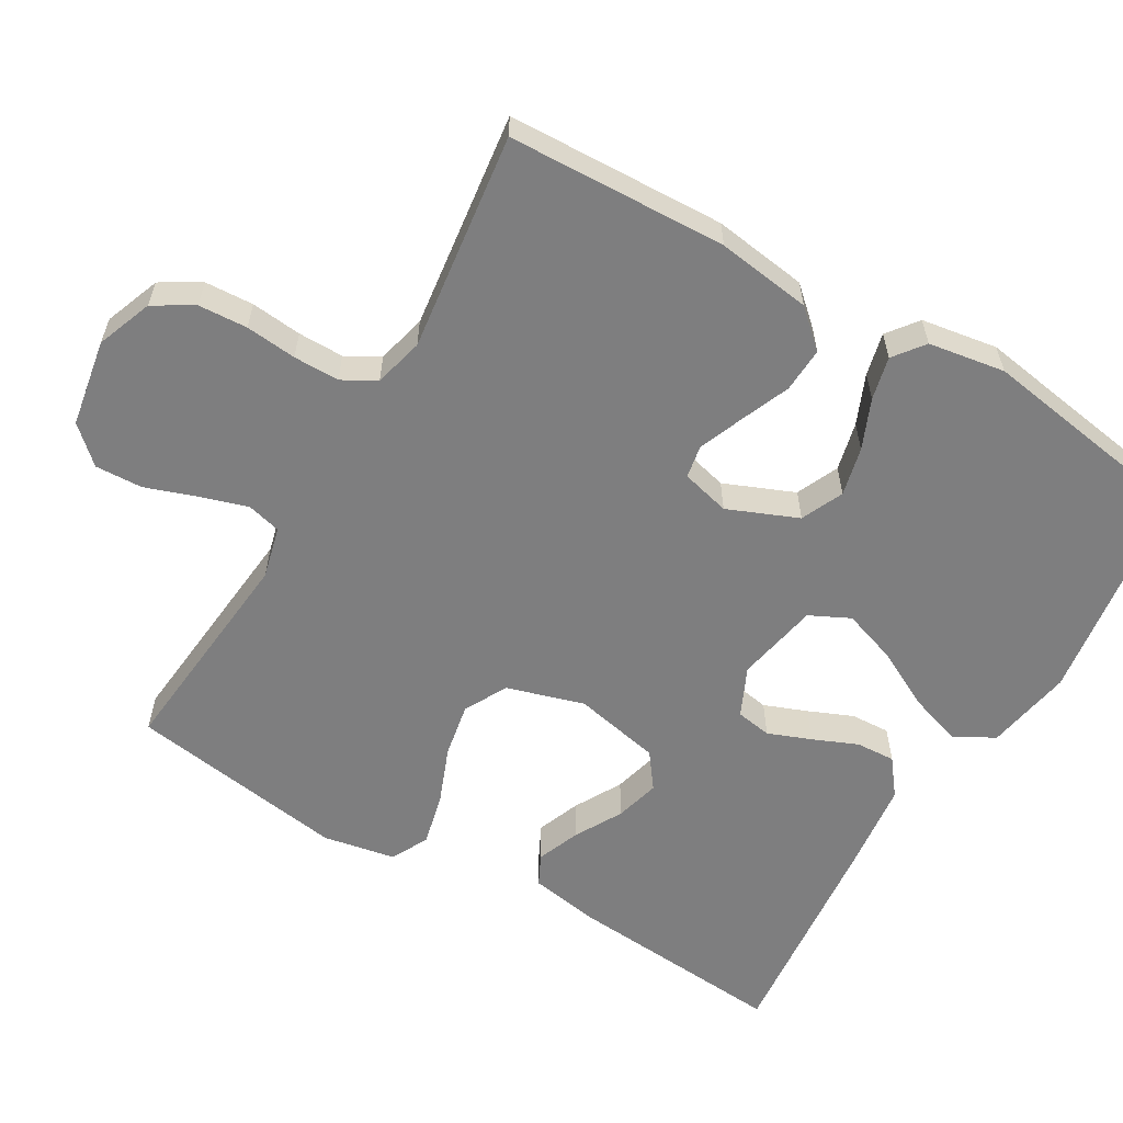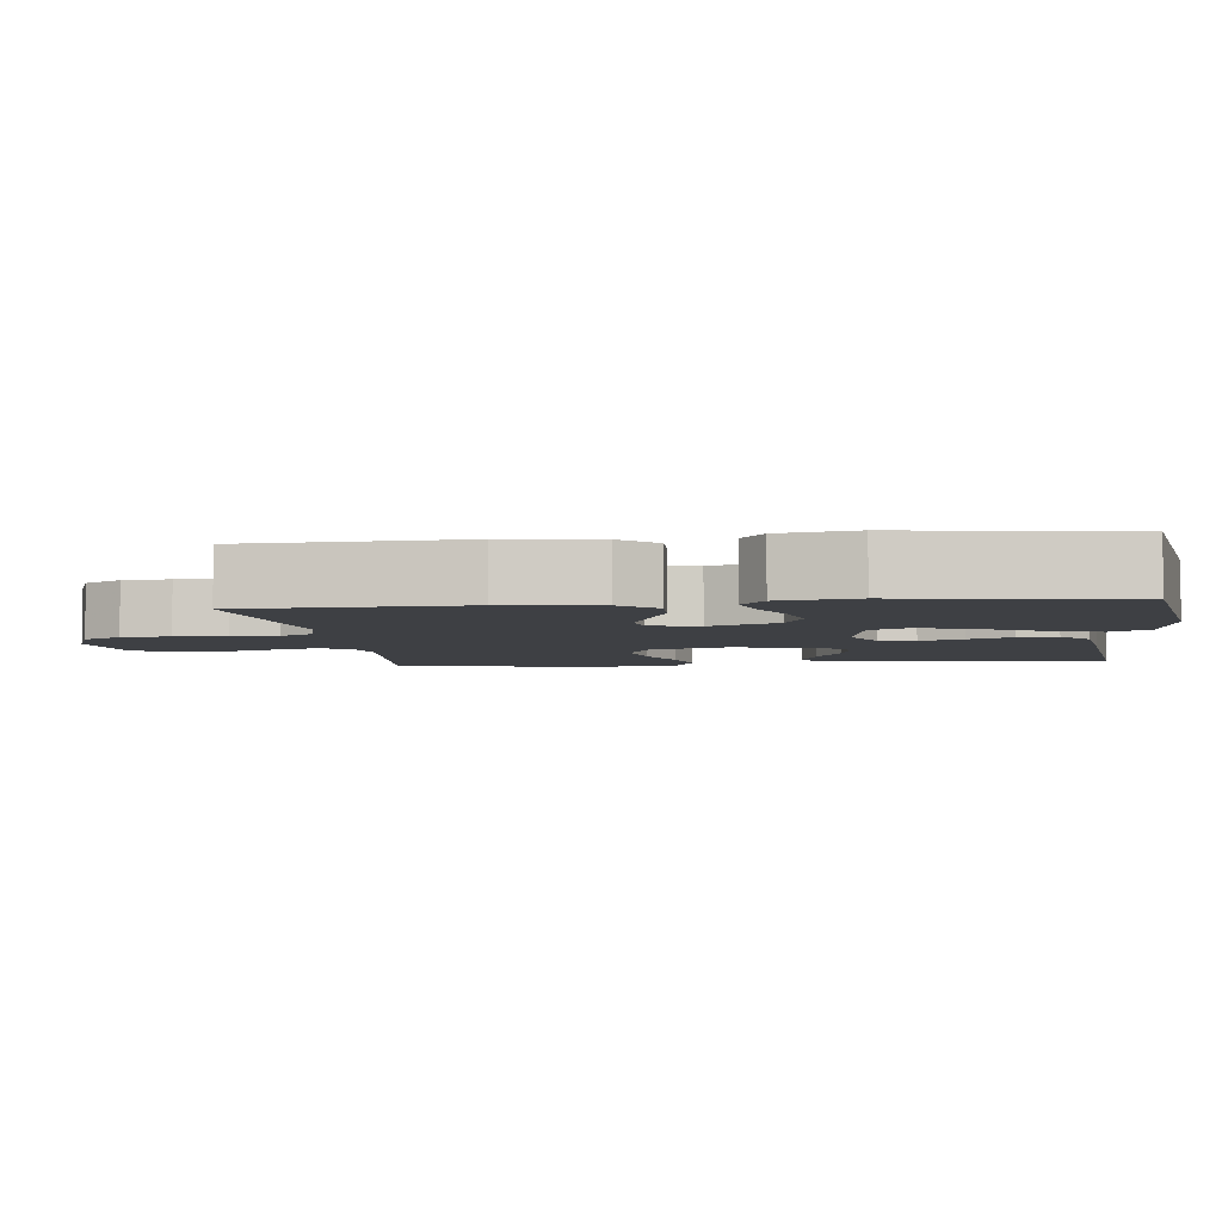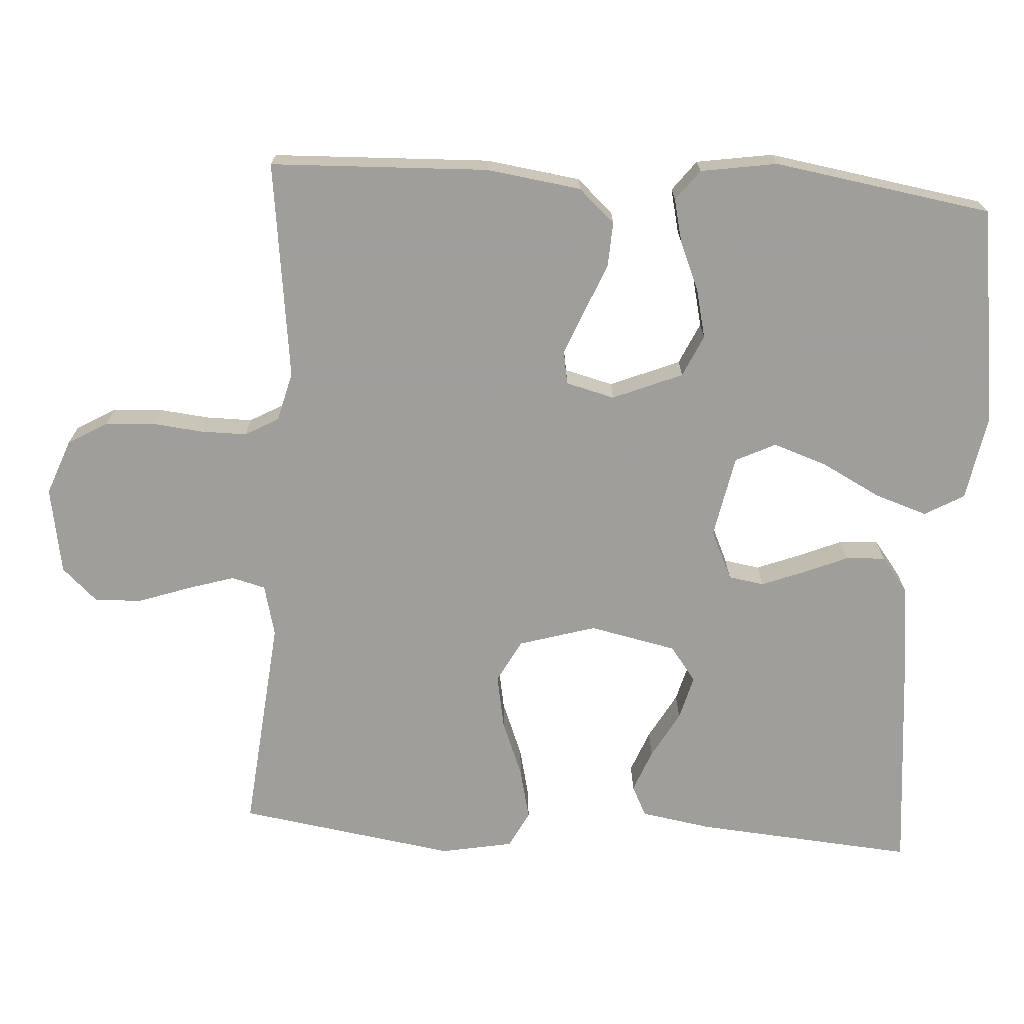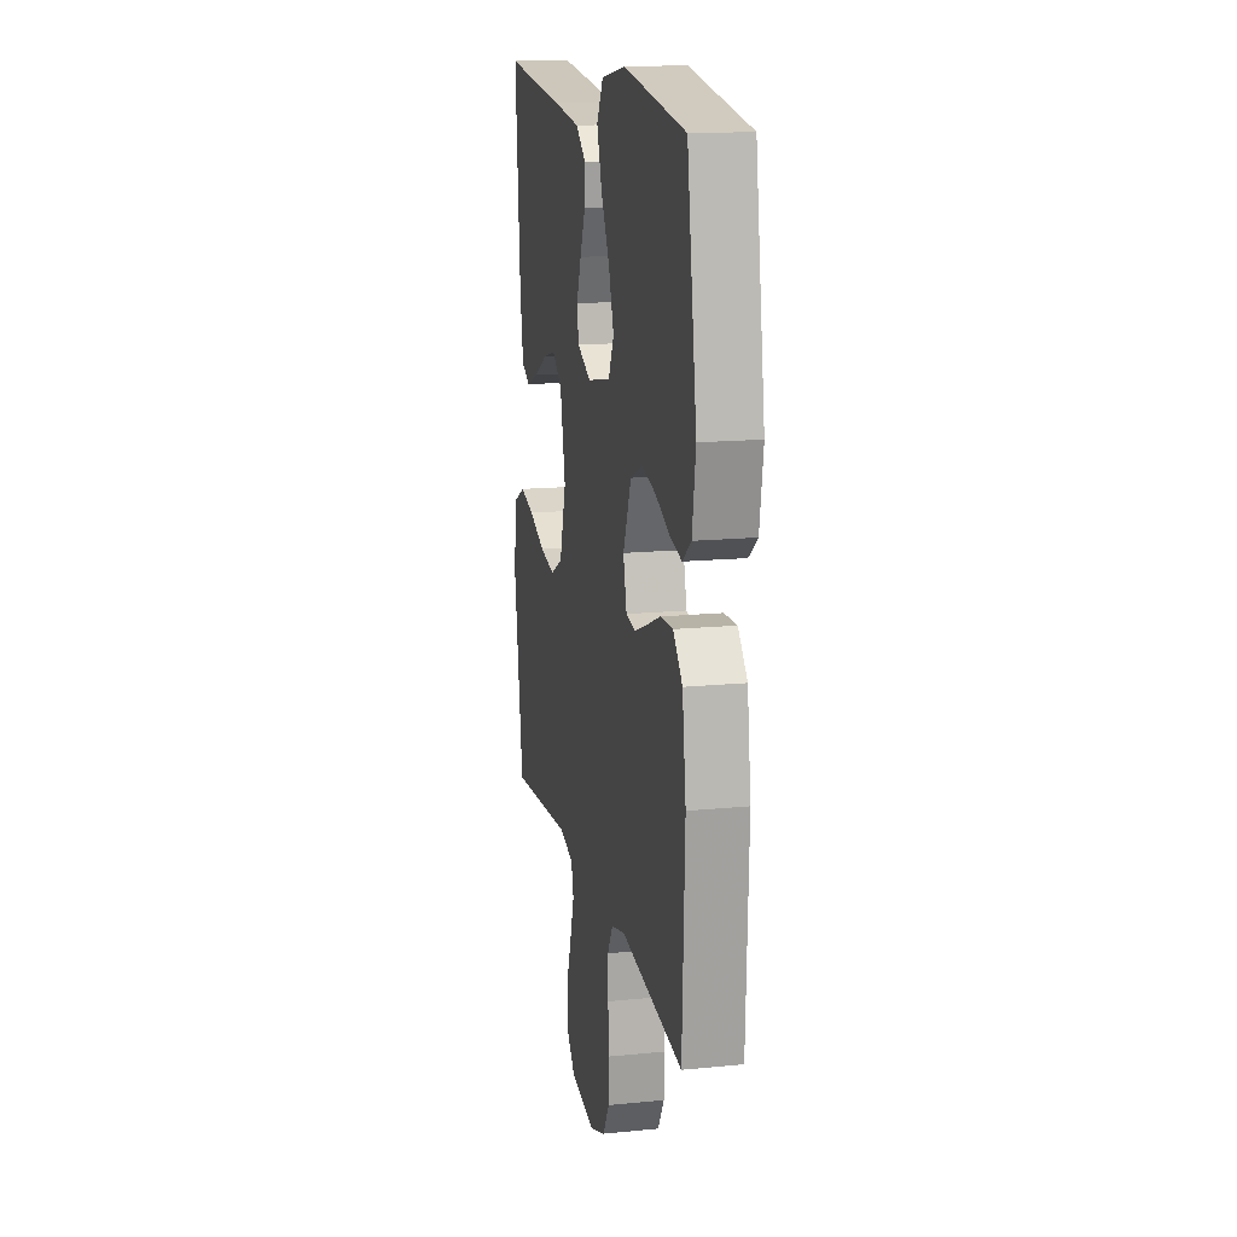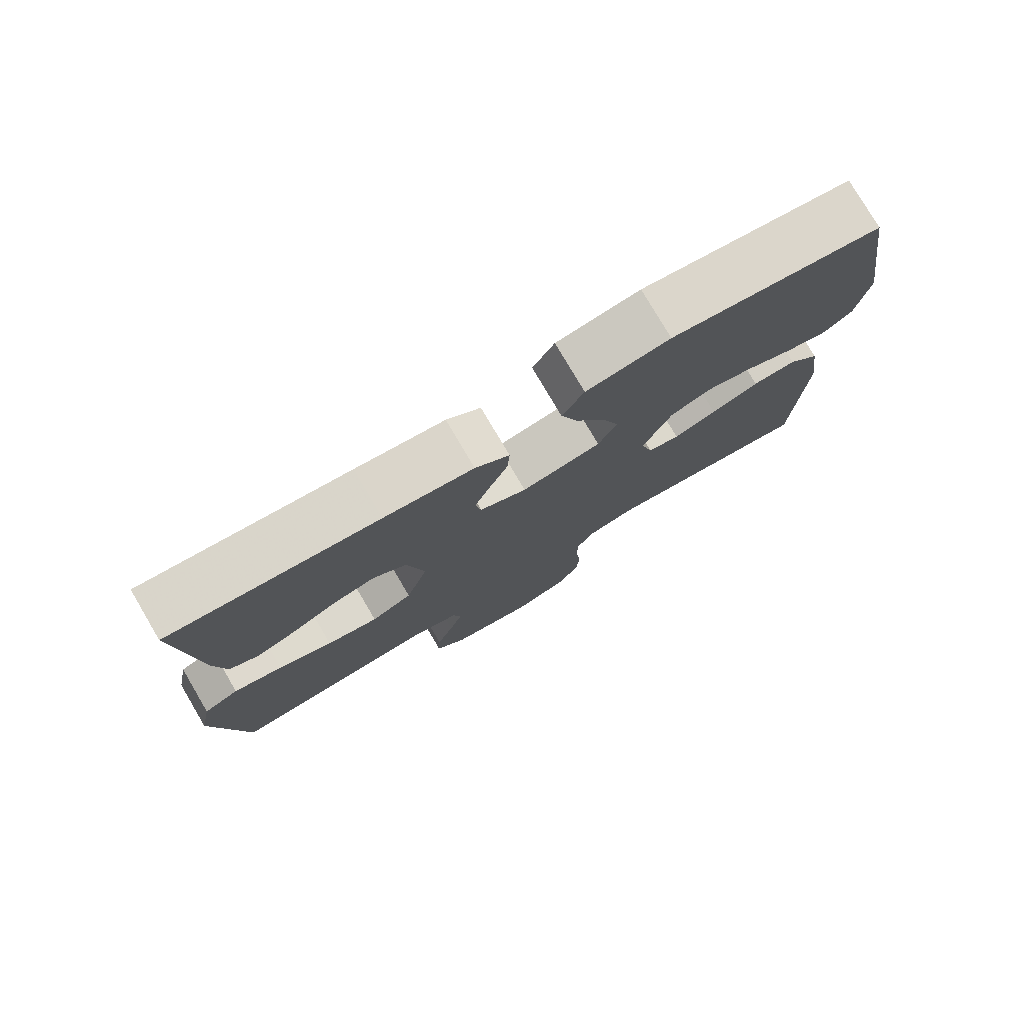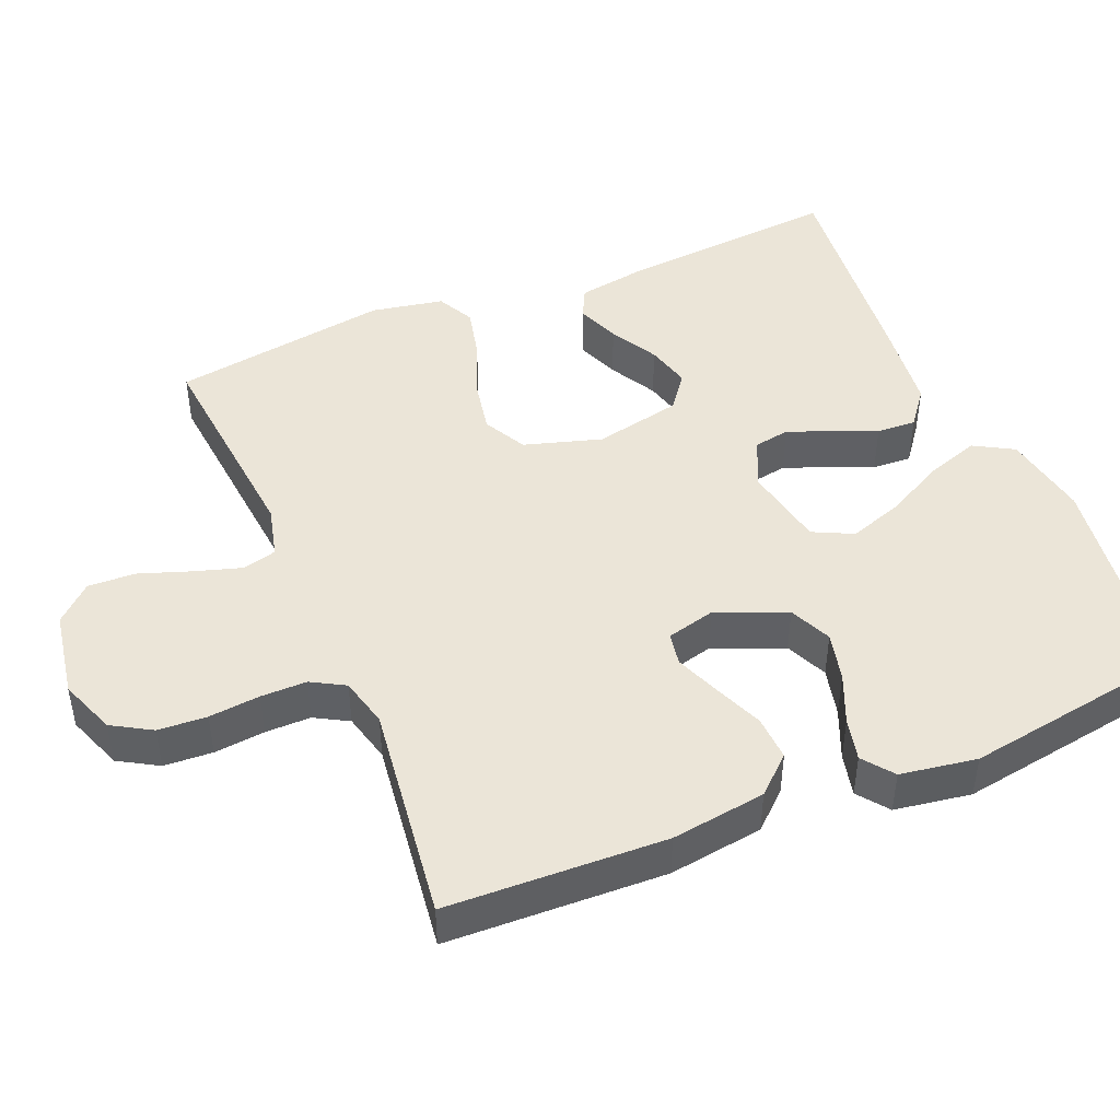
<metadata>
{"format":"obj","ext":"obj","renderer":"f3d","projection":"perspective","resolution":1024,"background":"white","views":[{"elev":-59.4,"azim":-120.5,"up":"+Y"},{"elev":-4.7,"azim":-83.0,"up":"+Y"},{"elev":-70.8,"azim":-93.8,"up":"+Y"},{"elev":15.5,"azim":-101.8,"up":"+Z"},{"elev":78.3,"azim":149.5,"up":"+Z"},{"elev":46.0,"azim":-112.8,"up":"+Y"}]}
</metadata>
<code>
v -0.5 0.07 0.5
v -0.2 0.07 0.543
v -0.081 0.07 0.522
v -0.05 0.07 0.468
v -0.074 0.07 0.395
v -0.116 0.07 0.314
v -0.141 0.07 0.24
v -0.114 0.07 0.185
v 0 0.07 0.163
v 0.067 0.07 0.194
v 0.075 0.07 0.243
v 0.052 0.07 0.302
v 0.026 0.07 0.363
v 0.023 0.07 0.417
v 0.072 0.07 0.455
v 0.2 0.07 0.47
v 0.5 0.07 0.5
v 0.477 0.07 0.2
v 0.461 0.07 0.102
v 0.419 0.07 0.081
v 0.36 0.07 0.104
v 0.295 0.07 0.14
v 0.234 0.07 0.156
v 0.186 0.07 0.12
v 0.161 0.07 0
v 0.193 0.07 -0.106
v 0.252 0.07 -0.137
v 0.326 0.07 -0.123
v 0.404 0.07 -0.092
v 0.475 0.07 -0.075
v 0.526 0.07 -0.101
v 0.545 0.07 -0.2
v 0.5 0.07 -0.5
v 0.2 0.07 -0.472
v 0.129 0.07 -0.49
v 0.117 0.07 -0.537
v 0.137 0.07 -0.601
v 0.162 0.07 -0.672
v 0.165 0.07 -0.737
v 0.12 0.07 -0.786
v 0 0.07 -0.807
v -0.077 0.07 -0.778
v -0.109 0.07 -0.724
v -0.113 0.07 -0.657
v -0.106 0.07 -0.587
v -0.106 0.07 -0.524
v -0.132 0.07 -0.478
v -0.2 0.07 -0.461
v -0.5 0.07 -0.5
v -0.512 0.07 -0.2
v -0.494 0.07 -0.07
v -0.449 0.07 -0.02
v -0.387 0.07 -0.023
v -0.319 0.07 -0.051
v -0.258 0.07 -0.075
v -0.213 0.07 -0.067
v -0.196 0.07 0
v -0.236 0.07 0.096
v -0.294 0.07 0.122
v -0.361 0.07 0.106
v -0.429 0.07 0.077
v -0.488 0.07 0.063
v -0.53 0.07 0.095
v -0.547 0.07 0.2
v -0.5 0 0.5
v -0.2 0 0.543
v -0.081 0 0.522
v -0.05 0 0.468
v -0.074 0 0.395
v -0.116 0 0.314
v -0.141 0 0.24
v -0.114 0 0.185
v 0 0 0.163
v 0.067 0 0.194
v 0.075 0 0.243
v 0.052 0 0.302
v 0.026 0 0.363
v 0.023 0 0.417
v 0.072 0 0.455
v 0.2 0 0.47
v 0.5 0 0.5
v 0.477 0 0.2
v 0.461 0 0.102
v 0.419 0 0.081
v 0.36 0 0.104
v 0.295 0 0.14
v 0.234 0 0.156
v 0.186 0 0.12
v 0.161 0 0
v 0.193 0 -0.106
v 0.252 0 -0.137
v 0.326 0 -0.123
v 0.404 0 -0.092
v 0.475 0 -0.075
v 0.526 0 -0.101
v 0.545 0 -0.2
v 0.5 0 -0.5
v 0.2 0 -0.472
v 0.129 0 -0.49
v 0.117 0 -0.537
v 0.137 0 -0.601
v 0.162 0 -0.672
v 0.165 0 -0.737
v 0.12 0 -0.786
v 0 0 -0.807
v -0.077 0 -0.778
v -0.109 0 -0.724
v -0.113 0 -0.657
v -0.106 0 -0.587
v -0.106 0 -0.524
v -0.132 0 -0.478
v -0.2 0 -0.461
v -0.5 0 -0.5
v -0.512 0 -0.2
v -0.494 0 -0.07
v -0.449 0 -0.02
v -0.387 0 -0.023
v -0.319 0 -0.051
v -0.258 0 -0.075
v -0.213 0 -0.067
v -0.196 0 0
v -0.236 0 0.096
v -0.294 0 0.122
v -0.361 0 0.106
v -0.429 0 0.077
v -0.488 0 0.063
v -0.53 0 0.095
v -0.547 0 0.2
f 60 61 62 63
f 59 60 63 64
f 51 52 53 54
f 51 54 55
f 48 49 50 51
f 47 48 51 55
f 46 47 55 56
f 42 43 44 45
f 42 45 46
f 41 42 46
f 37 38 39 40
f 36 37 40 41
f 35 36 41 46
f 31 32 33 34
f 28 29 30 31
f 27 28 31 34
f 26 27 34 35
f 19 20 21 22
f 19 22 23
f 18 19 23
f 17 18 23
f 16 17 23 24
f 12 13 14 15
f 11 12 15 16
f 10 11 16 24
f 3 4 5 6
f 3 6 7
f 2 3 7
f 59 64 1 2
f 58 59 2 7
f 57 58 7 8
f 56 57 8 9
f 25 26 35 46
f 24 25 46 56
f 9 10 24 56
f 127 126 125 124
f 128 127 124 123
f 118 117 116 115
f 119 118 115
f 115 114 113 112
f 119 115 112 111
f 120 119 111 110
f 109 108 107 106
f 110 109 106
f 110 106 105
f 104 103 102 101
f 105 104 101 100
f 110 105 100 99
f 98 97 96 95
f 95 94 93 92
f 98 95 92 91
f 99 98 91 90
f 86 85 84 83
f 87 86 83
f 87 83 82
f 87 82 81
f 88 87 81 80
f 79 78 77 76
f 80 79 76 75
f 88 80 75 74
f 70 69 68 67
f 71 70 67
f 71 67 66
f 66 65 128 123
f 71 66 123 122
f 72 71 122 121
f 73 72 121 120
f 110 99 90 89
f 120 110 89 88
f 120 88 74 73
f 1 65 66 2
f 2 66 67 3
f 3 67 68 4
f 4 68 69 5
f 5 69 70 6
f 6 70 71 7
f 7 71 72 8
f 8 72 73 9
f 9 73 74 10
f 10 74 75 11
f 11 75 76 12
f 12 76 77 13
f 13 77 78 14
f 14 78 79 15
f 15 79 80 16
f 16 80 81 17
f 17 81 82 18
f 18 82 83 19
f 19 83 84 20
f 20 84 85 21
f 21 85 86 22
f 22 86 87 23
f 23 87 88 24
f 24 88 89 25
f 25 89 90 26
f 26 90 91 27
f 27 91 92 28
f 28 92 93 29
f 29 93 94 30
f 30 94 95 31
f 31 95 96 32
f 32 96 97 33
f 33 97 98 34
f 34 98 99 35
f 35 99 100 36
f 36 100 101 37
f 37 101 102 38
f 38 102 103 39
f 39 103 104 40
f 40 104 105 41
f 41 105 106 42
f 42 106 107 43
f 43 107 108 44
f 44 108 109 45
f 45 109 110 46
f 46 110 111 47
f 47 111 112 48
f 48 112 113 49
f 49 113 114 50
f 50 114 115 51
f 51 115 116 52
f 52 116 117 53
f 53 117 118 54
f 54 118 119 55
f 55 119 120 56
f 56 120 121 57
f 57 121 122 58
f 58 122 123 59
f 59 123 124 60
f 60 124 125 61
f 61 125 126 62
f 62 126 127 63
f 63 127 128 64
f 64 128 65 1

</code>
